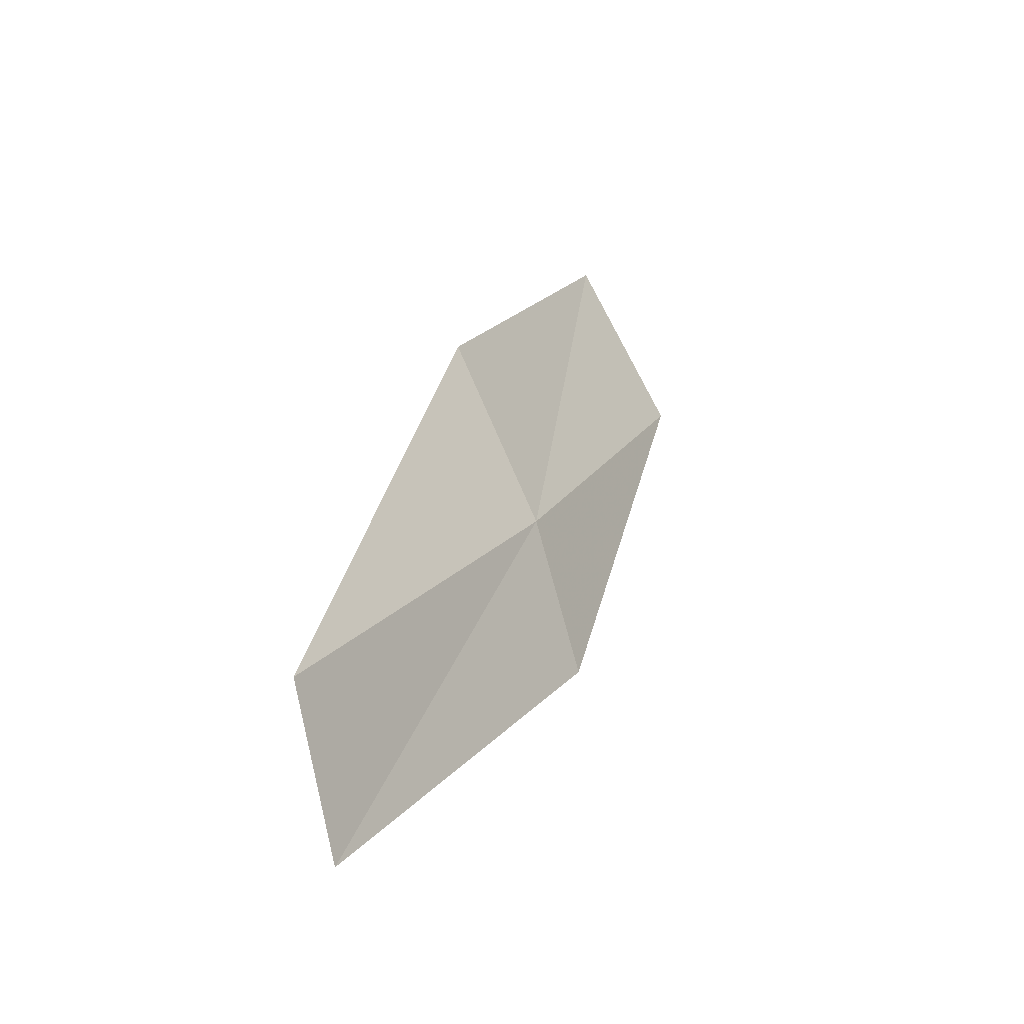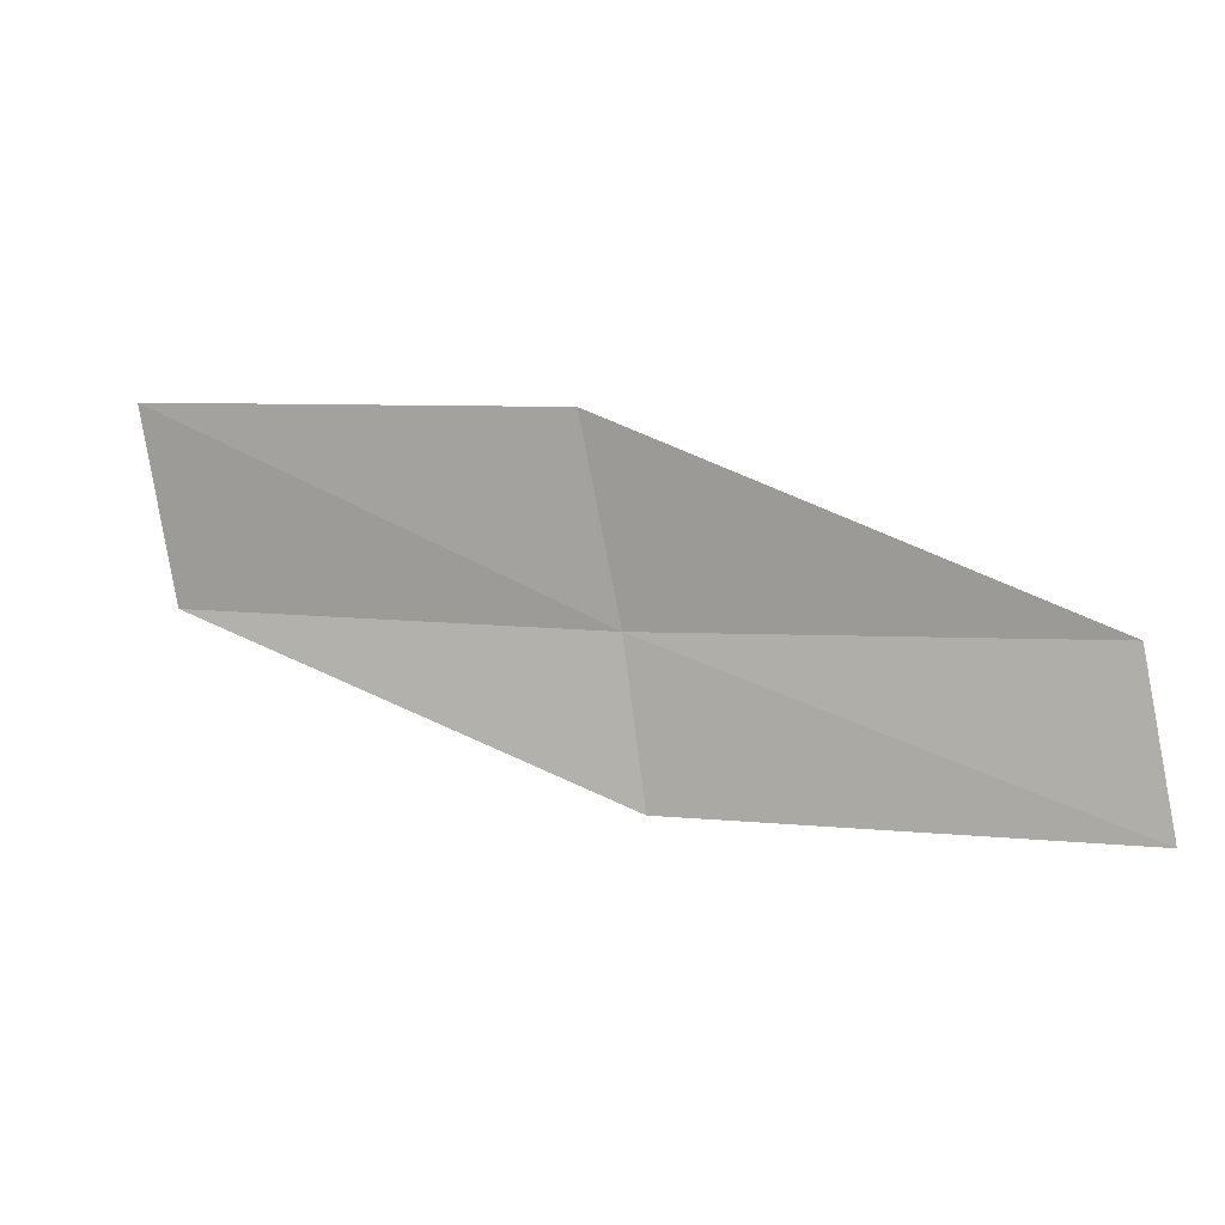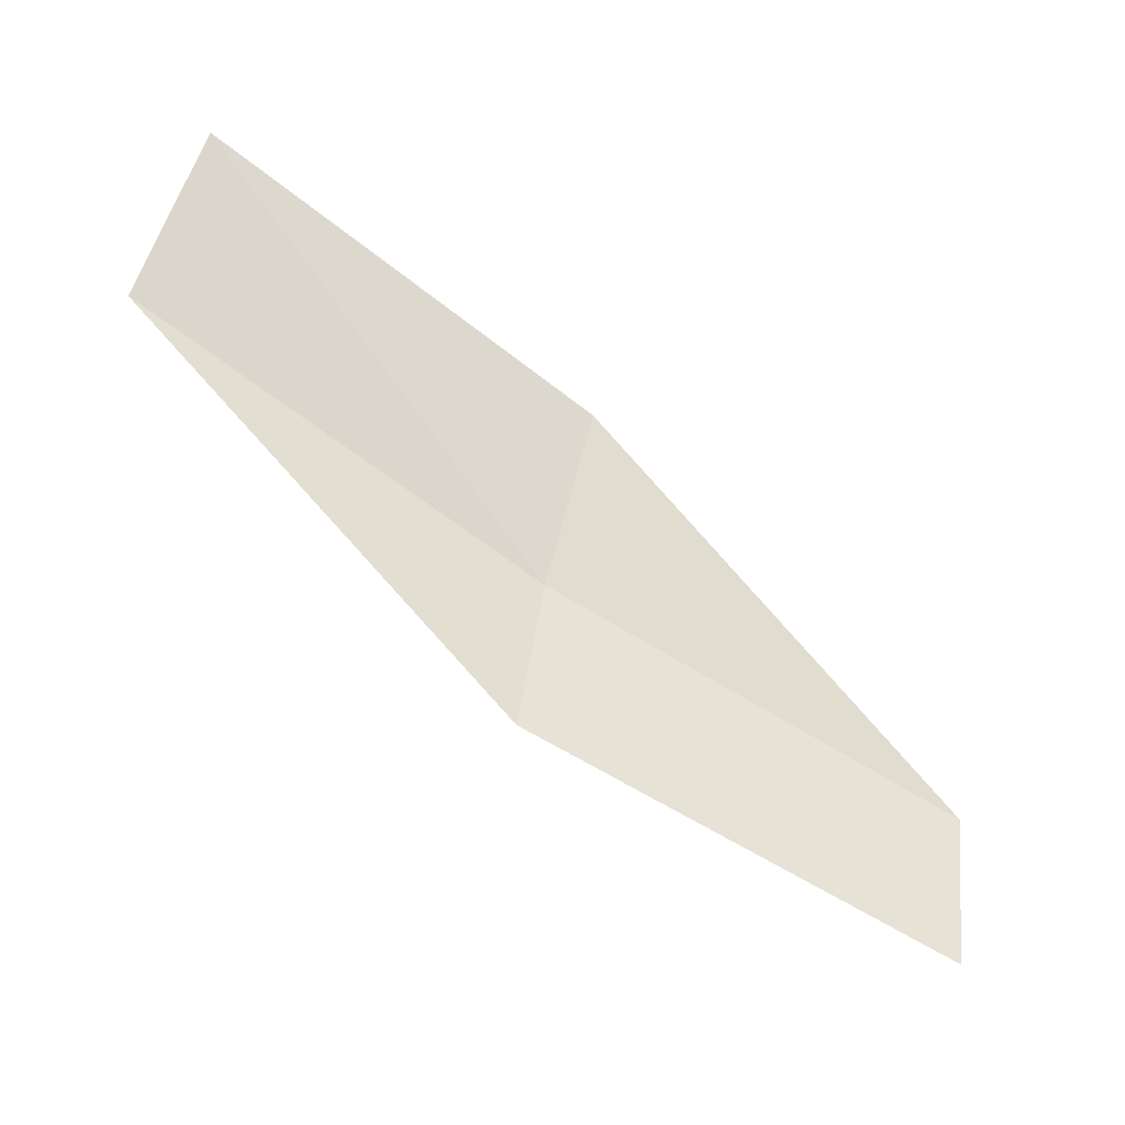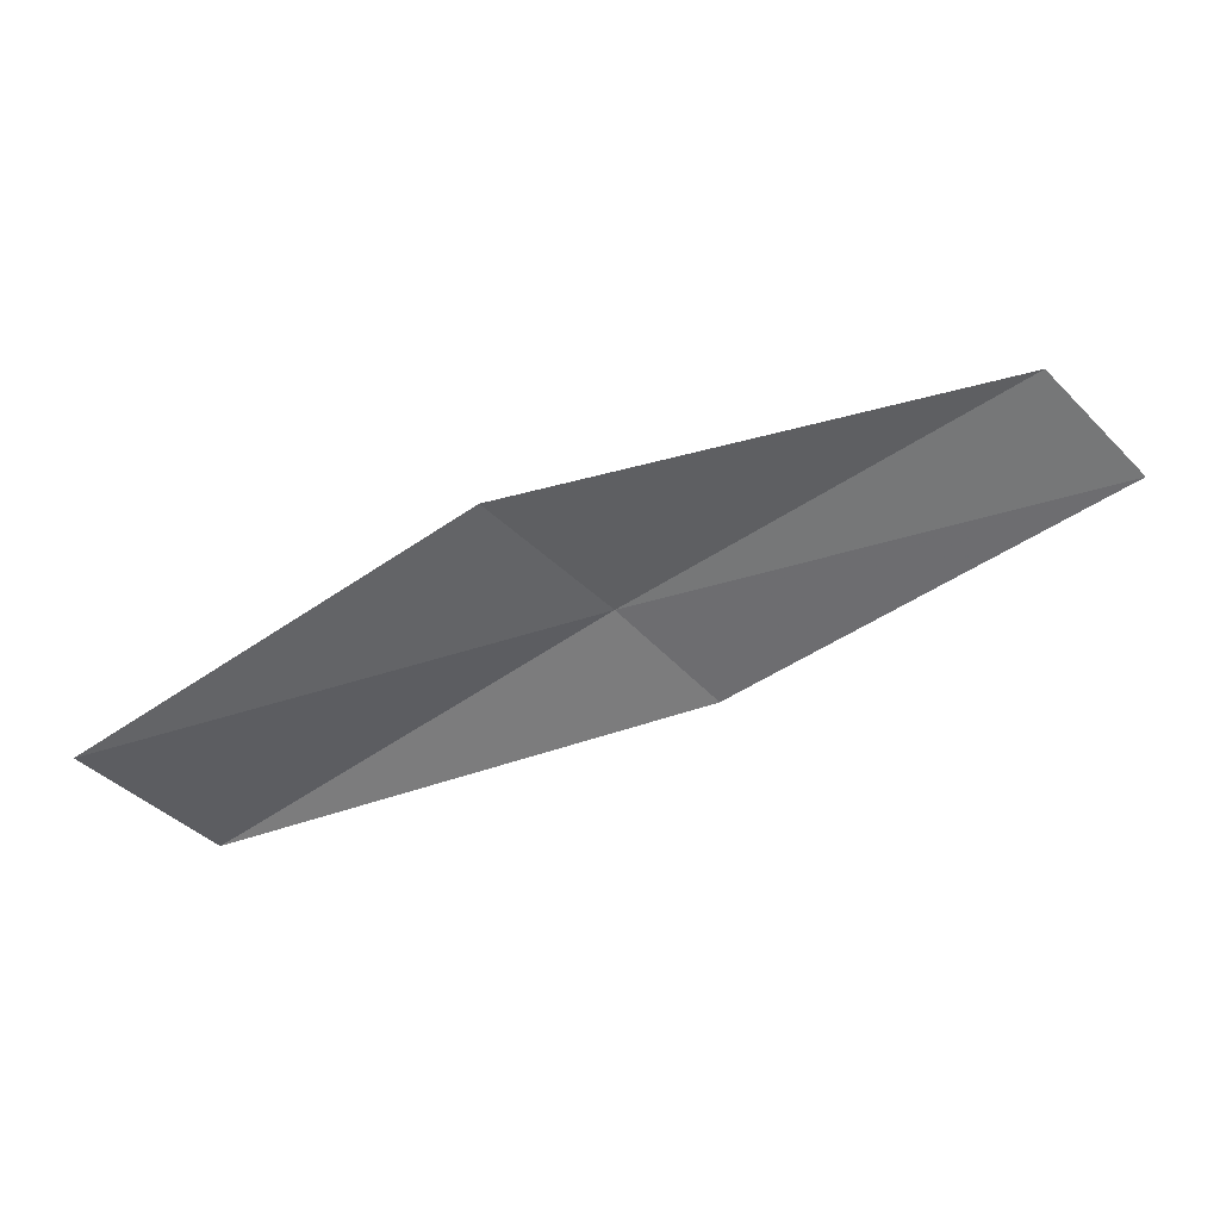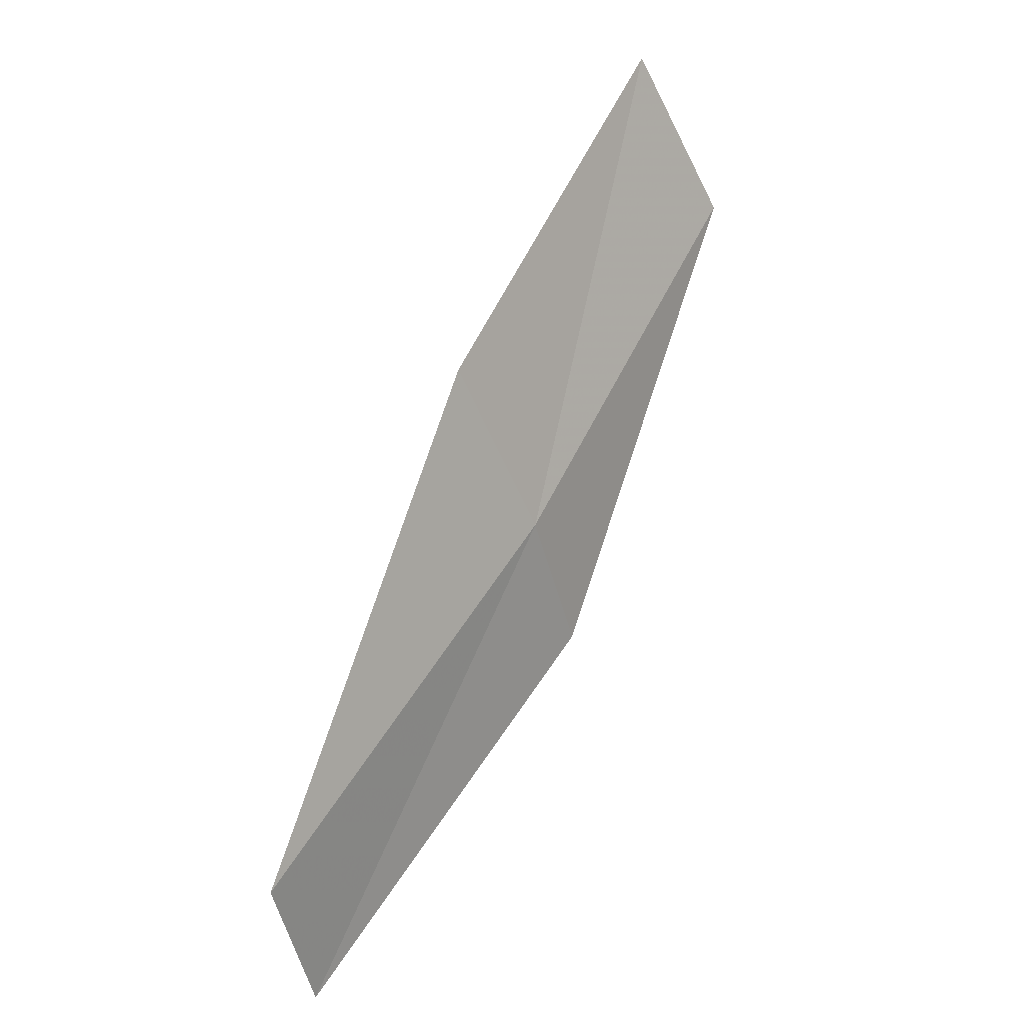
<metadata>
{"format":"obj","ext":"obj","renderer":"f3d","projection":"perspective","resolution":1024,"background":"white","views":[{"elev":5.8,"azim":110.7,"up":"+Z"},{"elev":-20.0,"azim":23.0,"up":"+Z"},{"elev":-53.4,"azim":-34.7,"up":"+Z"},{"elev":-73.2,"azim":42.6,"up":"+Y"},{"elev":47.7,"azim":117.0,"up":"+Z"}]}
</metadata>
<code>
v 1.463 25.6 10.21
v 4.01 25.33 9.724
v 4.044 25.55 8.853
v 1.477 25.86 9.347
v 1.436 25.11 11.2
v -1.097 25.59 10.69
v -1.072 25.04 11.66
f 1 3 2
f 1 4 3
f 1 2 5
f 1 6 4
f 1 5 7
f 1 7 6

</code>
